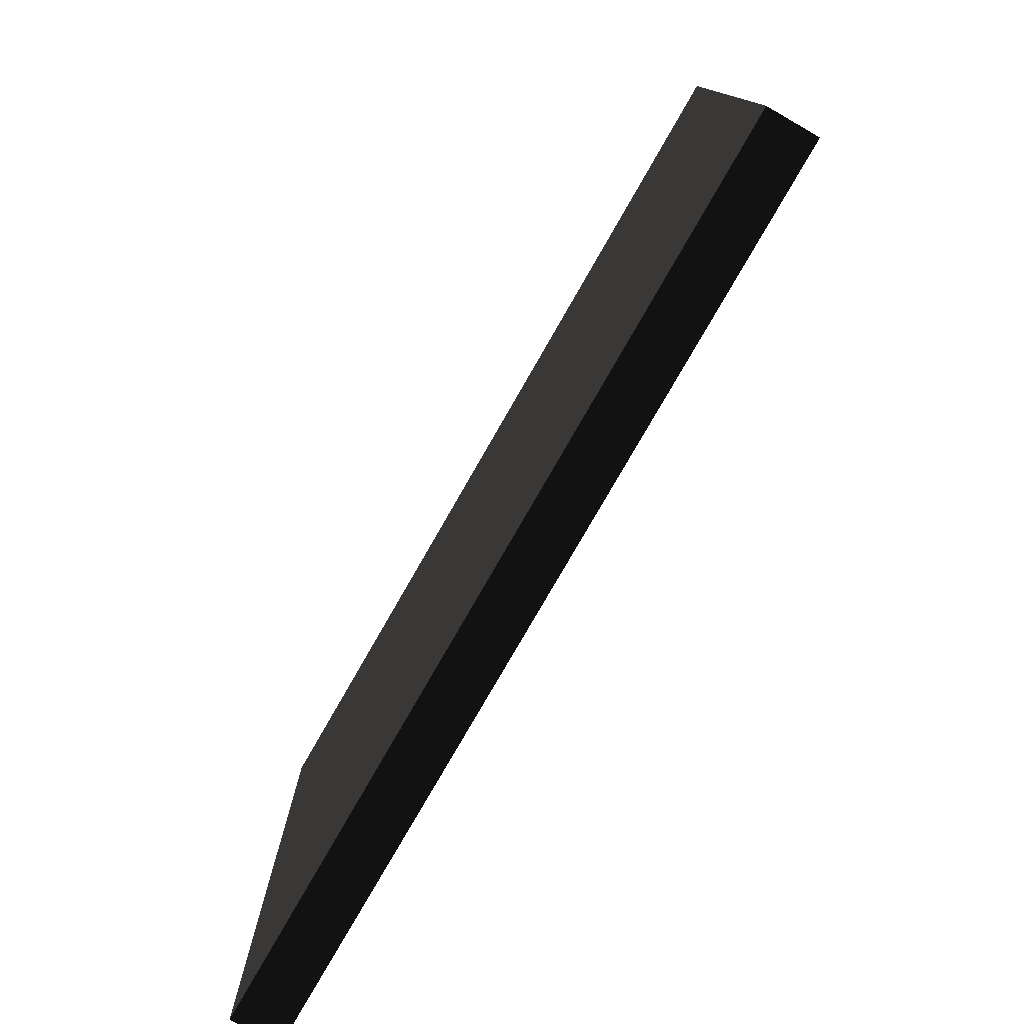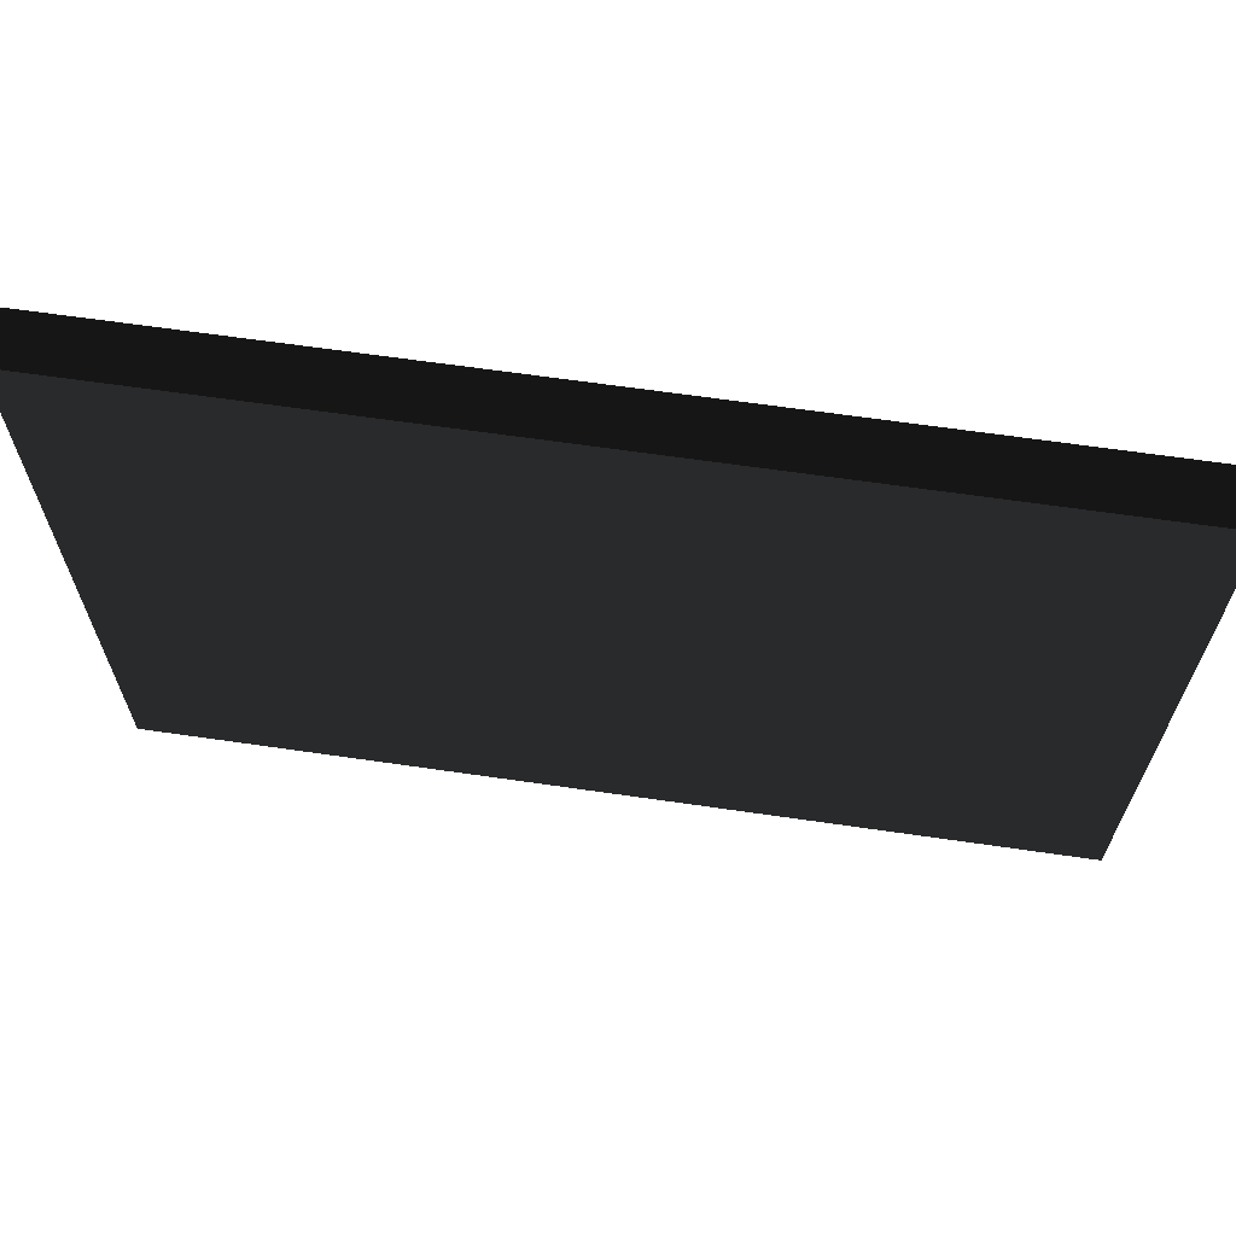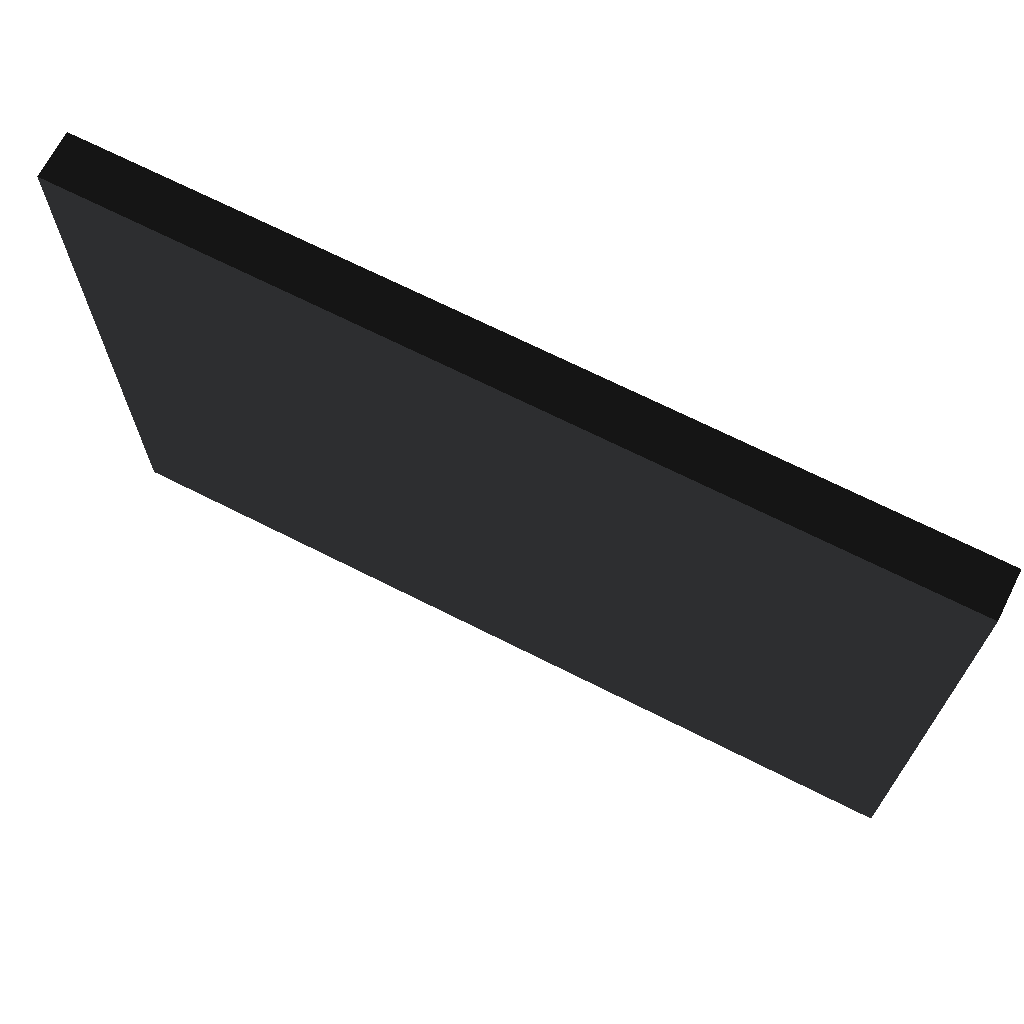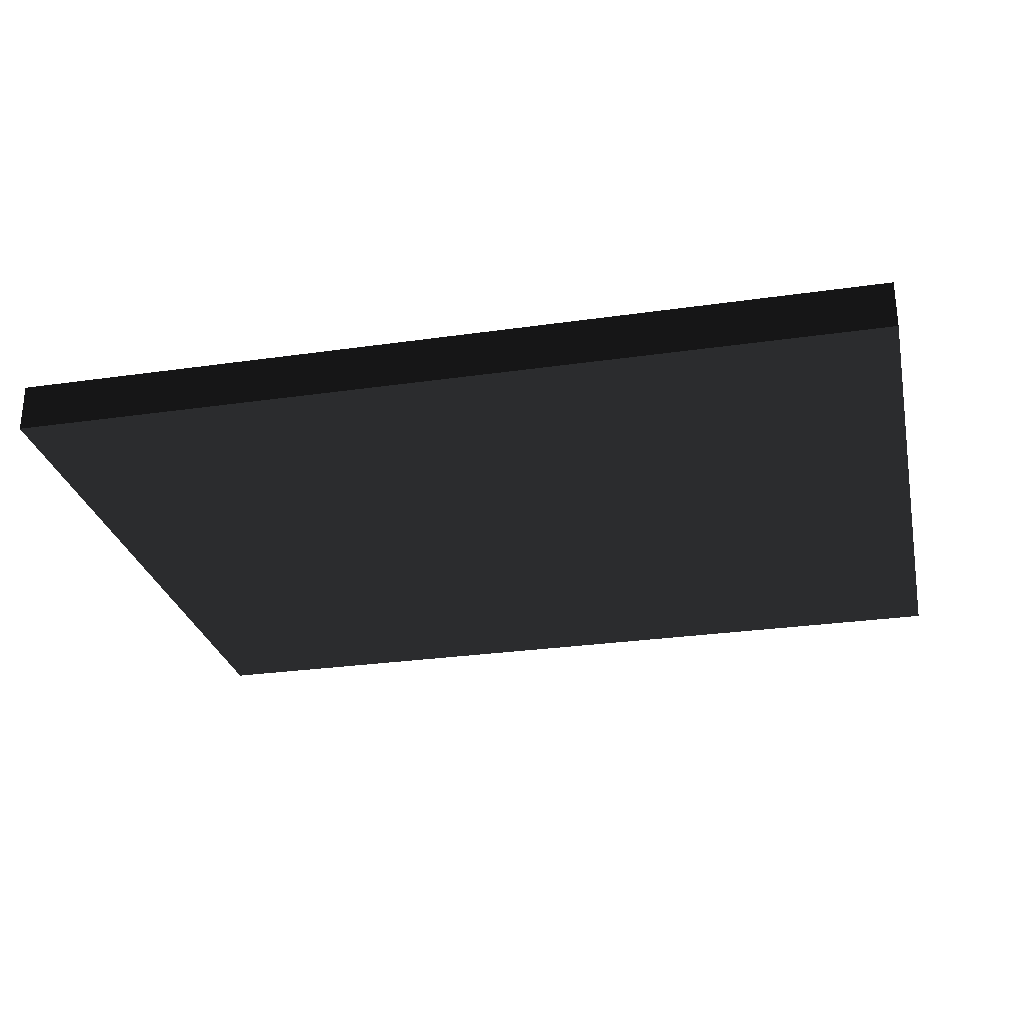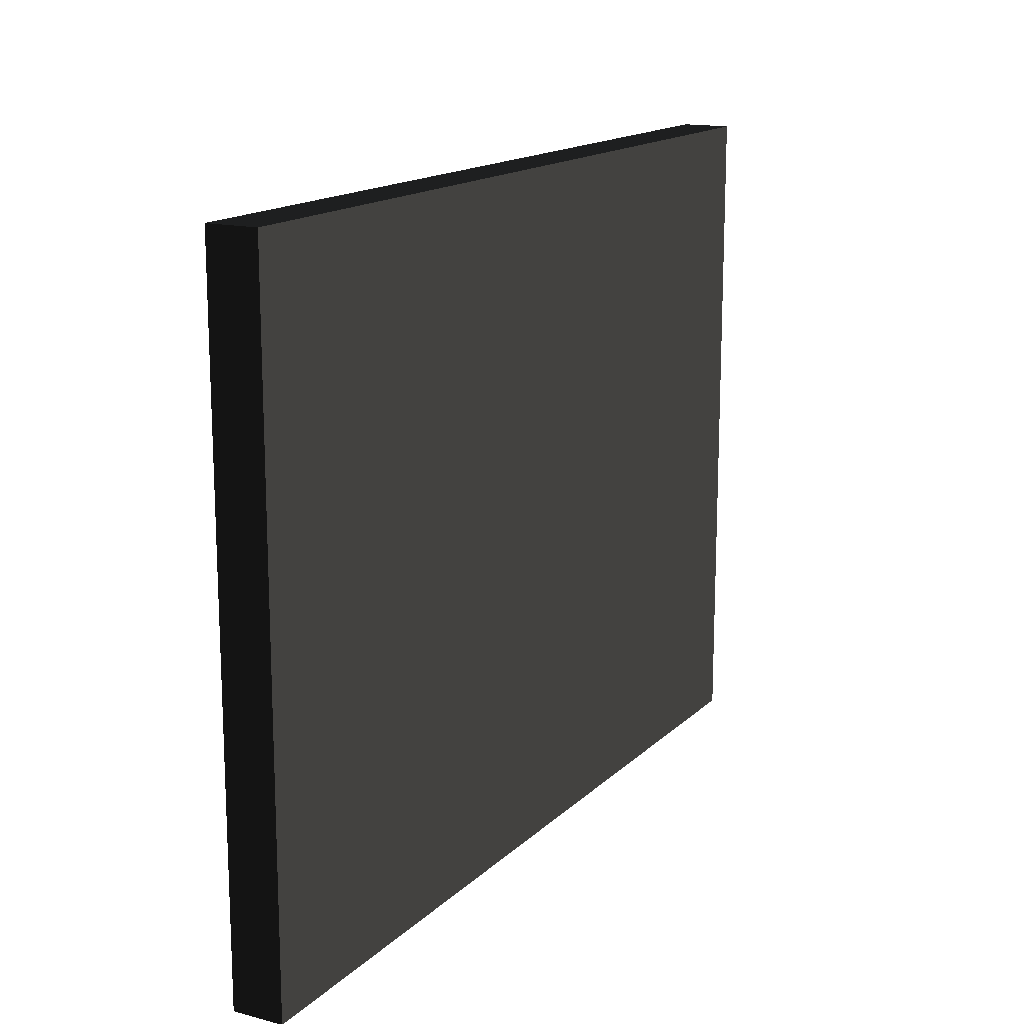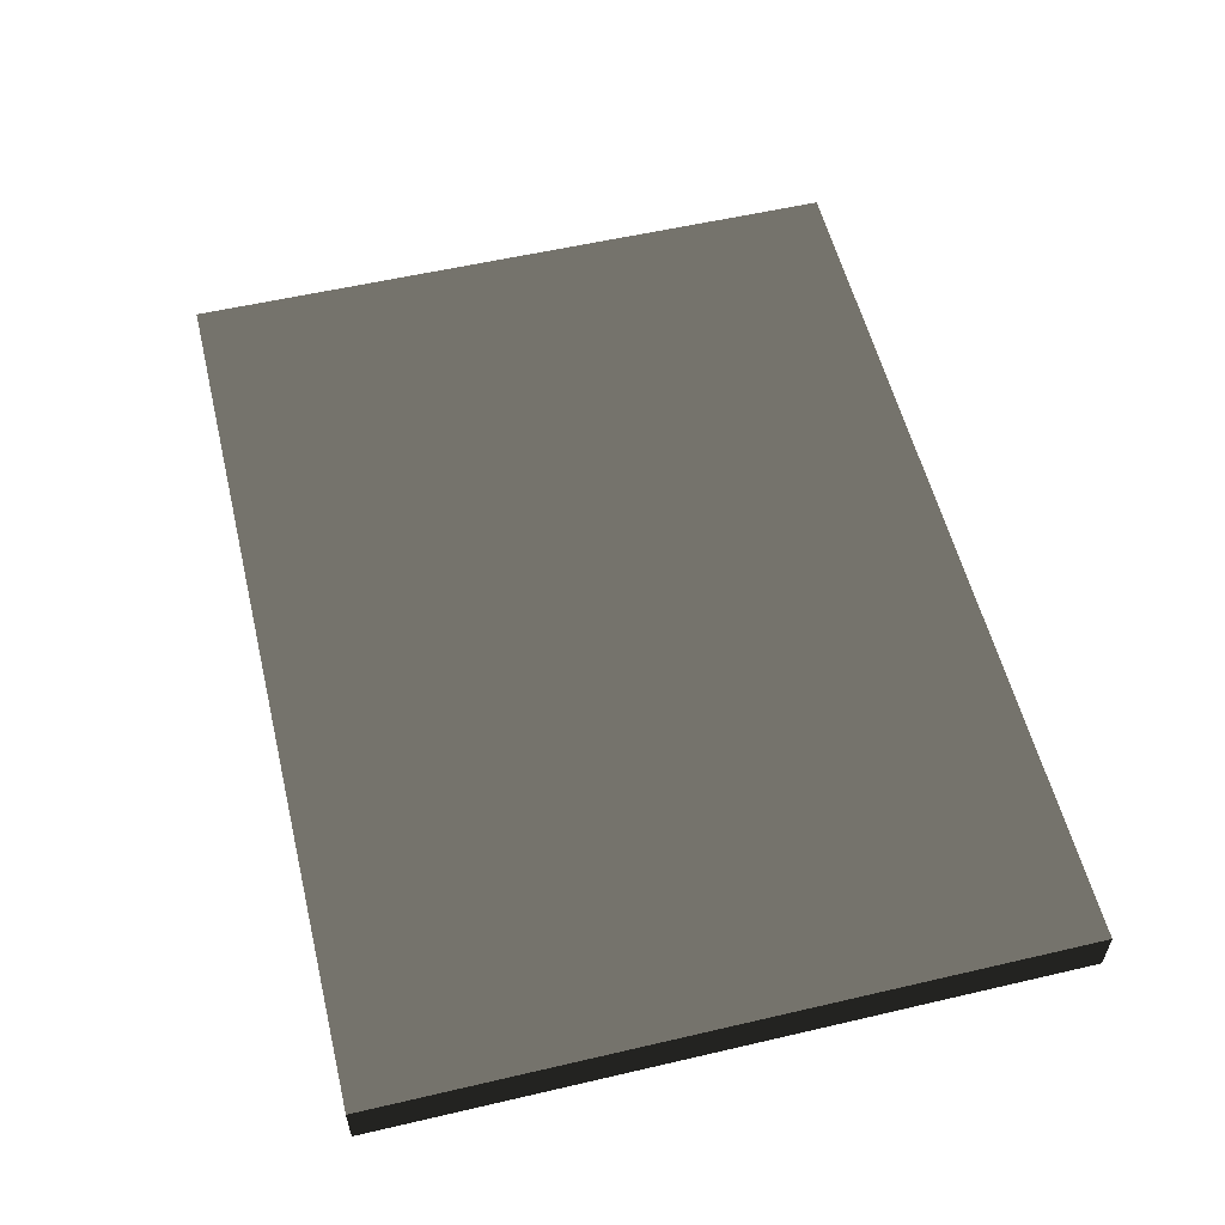
<metadata>
{"format":"obj","ext":"obj","renderer":"f3d","projection":"perspective","resolution":1024,"background":"white","views":[{"elev":-77.8,"azim":60.2,"up":"+Y"},{"elev":65.5,"azim":-171.7,"up":"+Y"},{"elev":68.7,"azim":26.9,"up":"+Y"},{"elev":-27.8,"azim":12.4,"up":"+Z"},{"elev":15.4,"azim":118.7,"up":"+Y"},{"elev":56.4,"azim":-103.7,"up":"+Z"}]}
</metadata>
<code>
v 2.25 0.5625 -0.125 0.498 0.498 0.498 #0.502
v -2.25 3.938 -0.125 0.498 0.498 0.498 #0.502
v 2.25 3.938 -0.125 0.498 0.498 0.498 #0.502
v -2.25 3.938 -0.125 0.498 0.498 0.498 #0.502
v 2.25 0.5625 -0.125 0.498 0.498 0.498 #0.502
v -2.25 0.5625 -0.125 0.498 0.498 0.498 #0.502
v -2.25 0.5625 0.125 0.498 0.498 0.498 #0.502
v 2.25 3.938 0.125 0.498 0.498 0.498 #0.502
v -2.25 3.938 0.125 0.498 0.498 0.498 #0.502
v 2.25 3.938 0.125 0.498 0.498 0.498 #0.502
v -2.25 0.5625 0.125 0.498 0.498 0.498 #0.502
v 2.25 0.5625 0.125 0.498 0.498 0.498 #0.502
v 2.25 3.938 -0.125 0.498 0.498 0.498 #0.502
v -2.25 3.938 0.125 0.498 0.498 0.498 #0.502
v 2.25 3.938 0.125 0.498 0.498 0.498 #0.502
v -2.25 3.938 0.125 0.498 0.498 0.498 #0.502
v 2.25 3.938 -0.125 0.498 0.498 0.498 #0.502
v -2.25 3.938 -0.125 0.498 0.498 0.498 #0.502
v 2.25 0.5625 0.125 0.498 0.498 0.498 #0.502
v -2.25 0.5625 -0.125 0.498 0.498 0.498 #0.502
v 2.25 0.5625 -0.125 0.498 0.498 0.498 #0.502
v -2.25 0.5625 -0.125 0.498 0.498 0.498 #0.502
v 2.25 0.5625 0.125 0.498 0.498 0.498 #0.502
v -2.25 0.5625 0.125 0.498 0.498 0.498 #0.502
v 2.25 0.5625 0.125 0.498 0.498 0.498 #0.502
v 2.25 3.938 -0.125 0.498 0.498 0.498 #0.502
v 2.25 3.938 0.125 0.498 0.498 0.498 #0.502
v 2.25 3.938 -0.125 0.498 0.498 0.498 #0.502
v 2.25 0.5625 0.125 0.498 0.498 0.498 #0.502
v 2.25 0.5625 -0.125 0.498 0.498 0.498 #0.502
v -2.25 0.5625 -0.125 0.498 0.498 0.498 #0.502
v -2.25 3.938 0.125 0.498 0.498 0.498 #0.502
v -2.25 3.938 -0.125 0.498 0.498 0.498 #0.502
v -2.25 3.938 0.125 0.498 0.498 0.498 #0.502
v -2.25 0.5625 -0.125 0.498 0.498 0.498 #0.502
v -2.25 0.5625 0.125 0.498 0.498 0.498 #0.502
f 1 2 3
f 4 5 6
f 7 8 9
f 10 11 12
f 13 14 15
f 16 17 18
f 19 20 21
f 22 23 24
f 25 26 27
f 28 29 30
f 31 32 33
f 34 35 36

</code>
